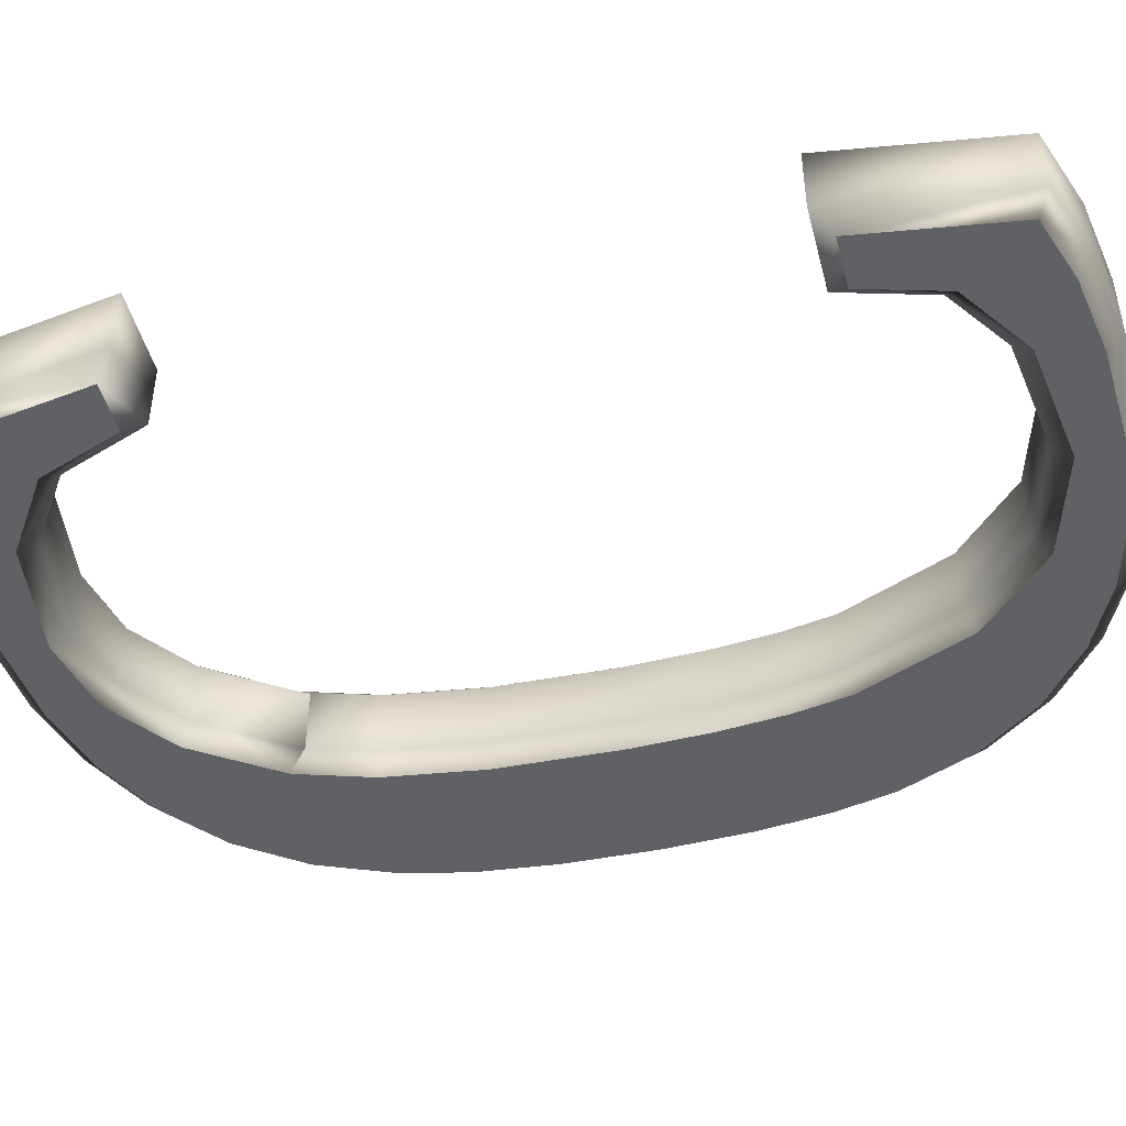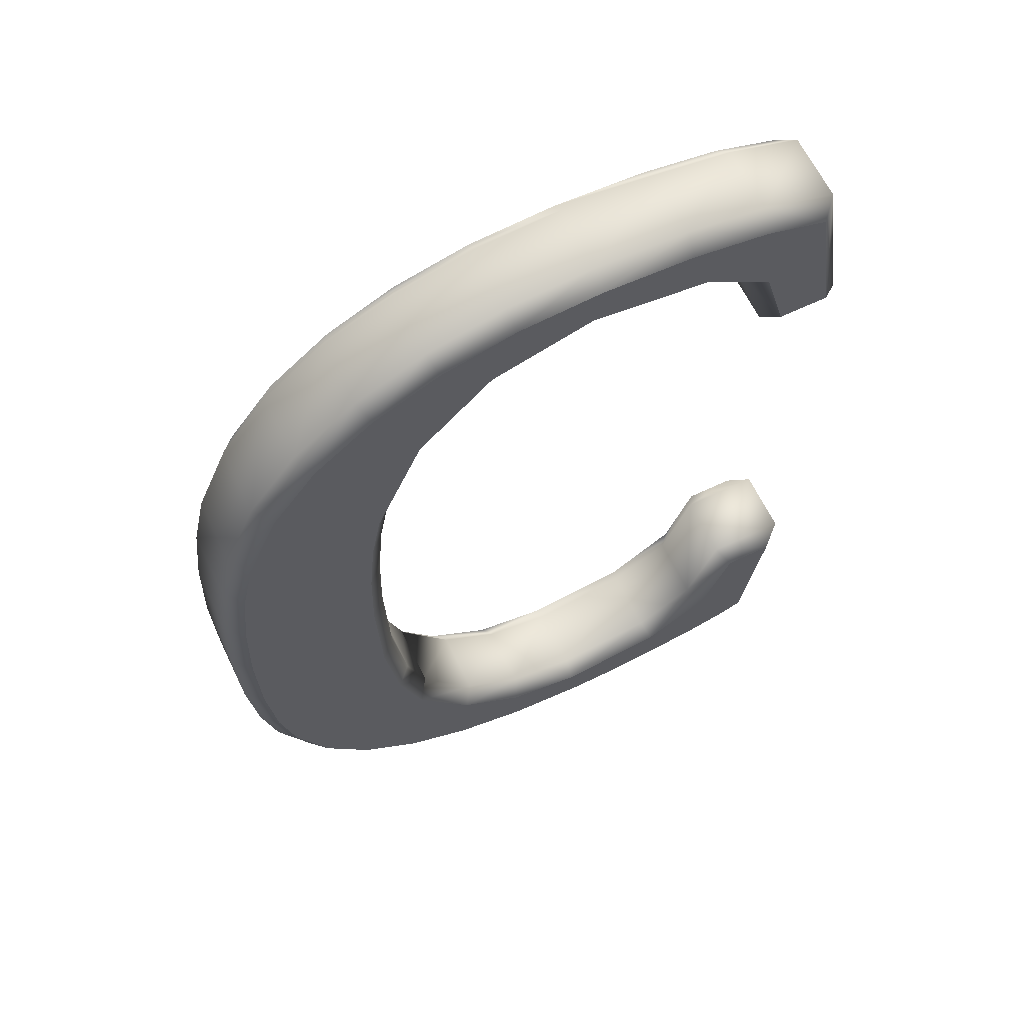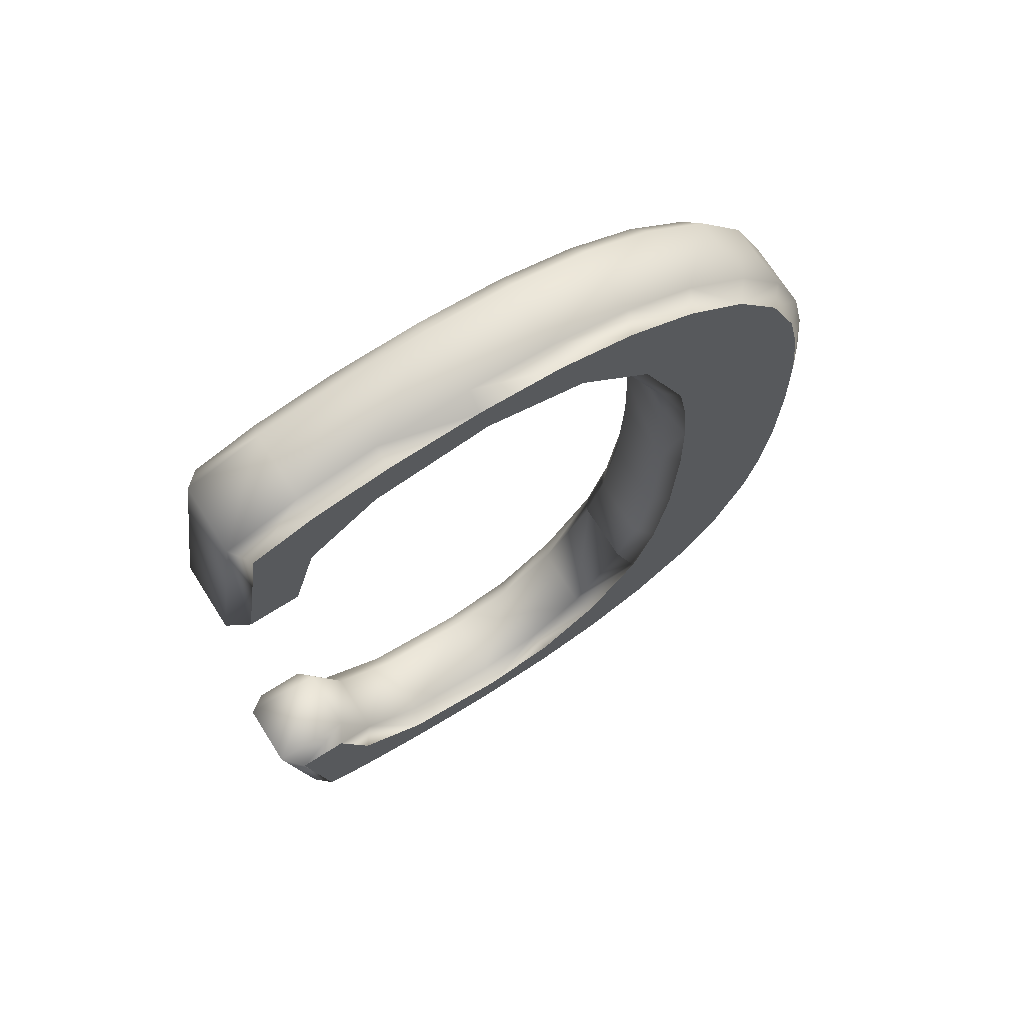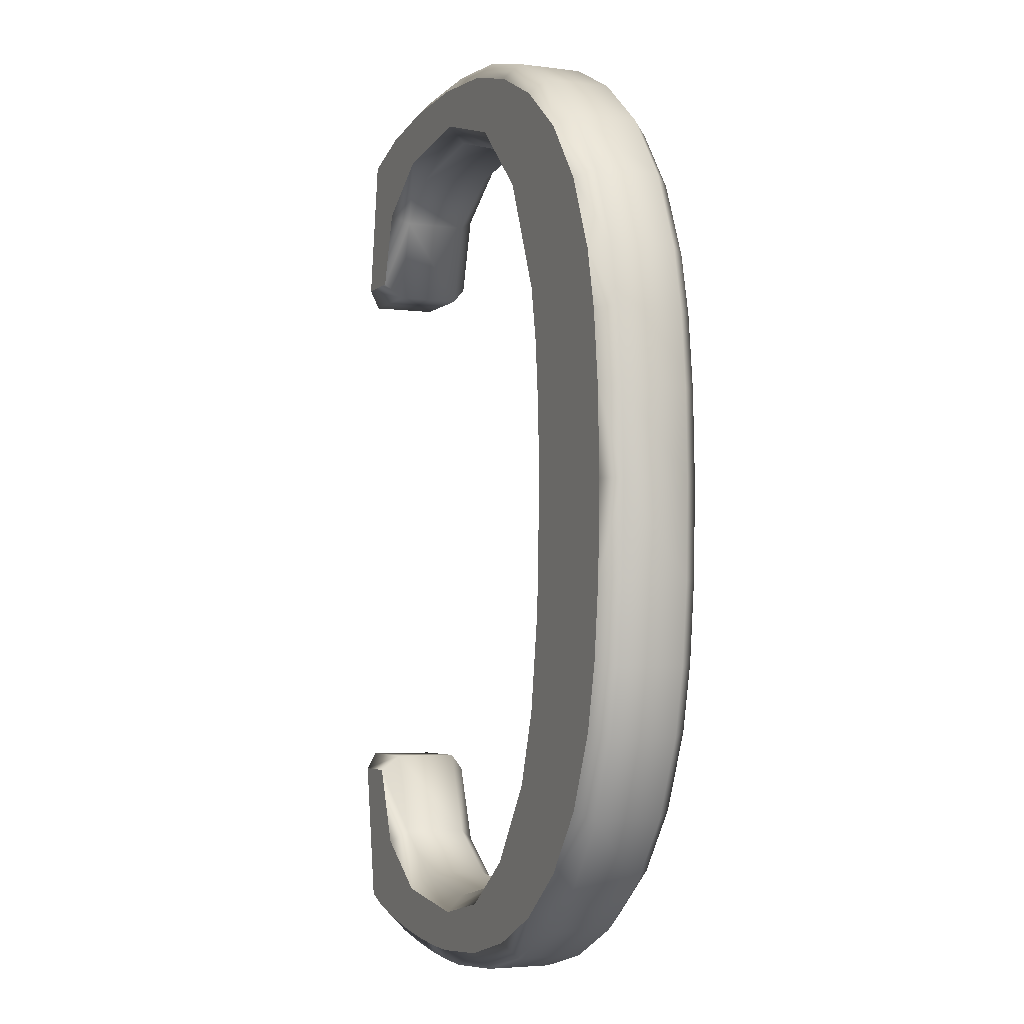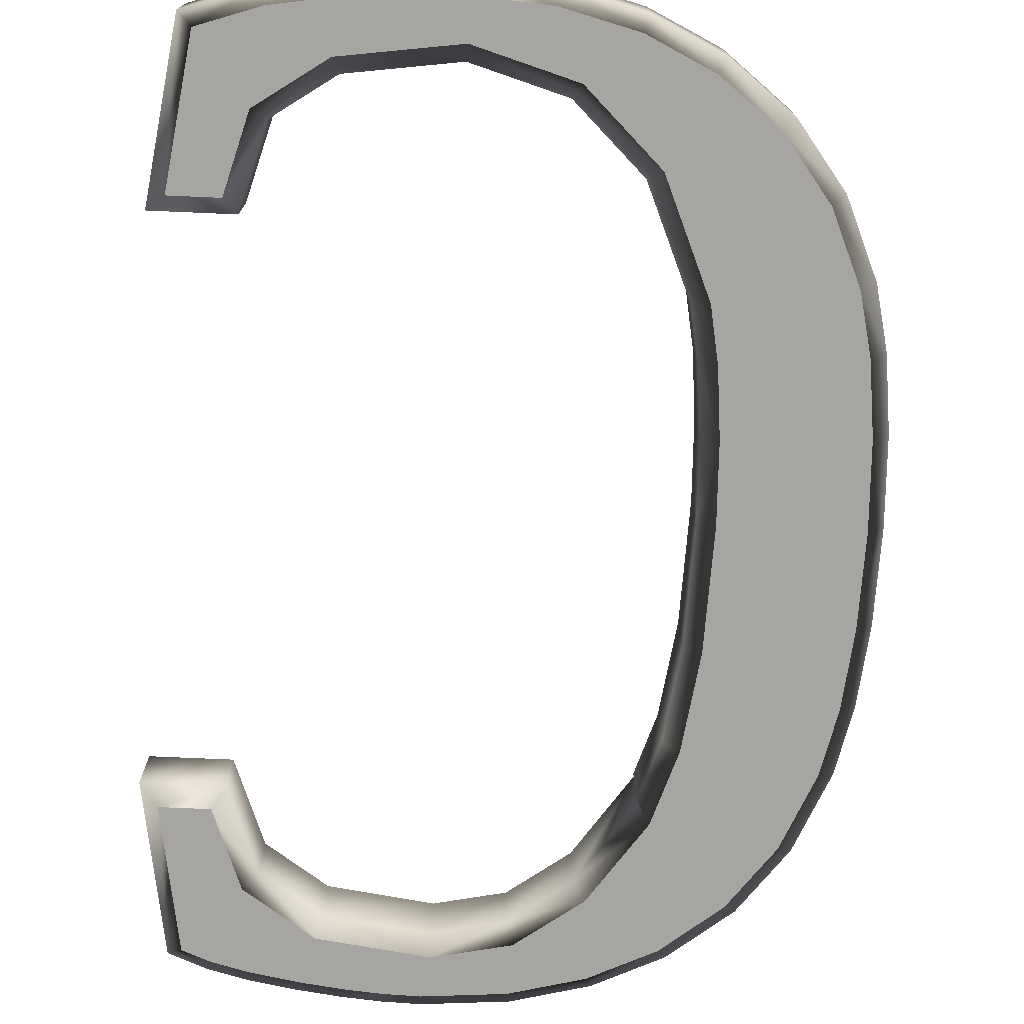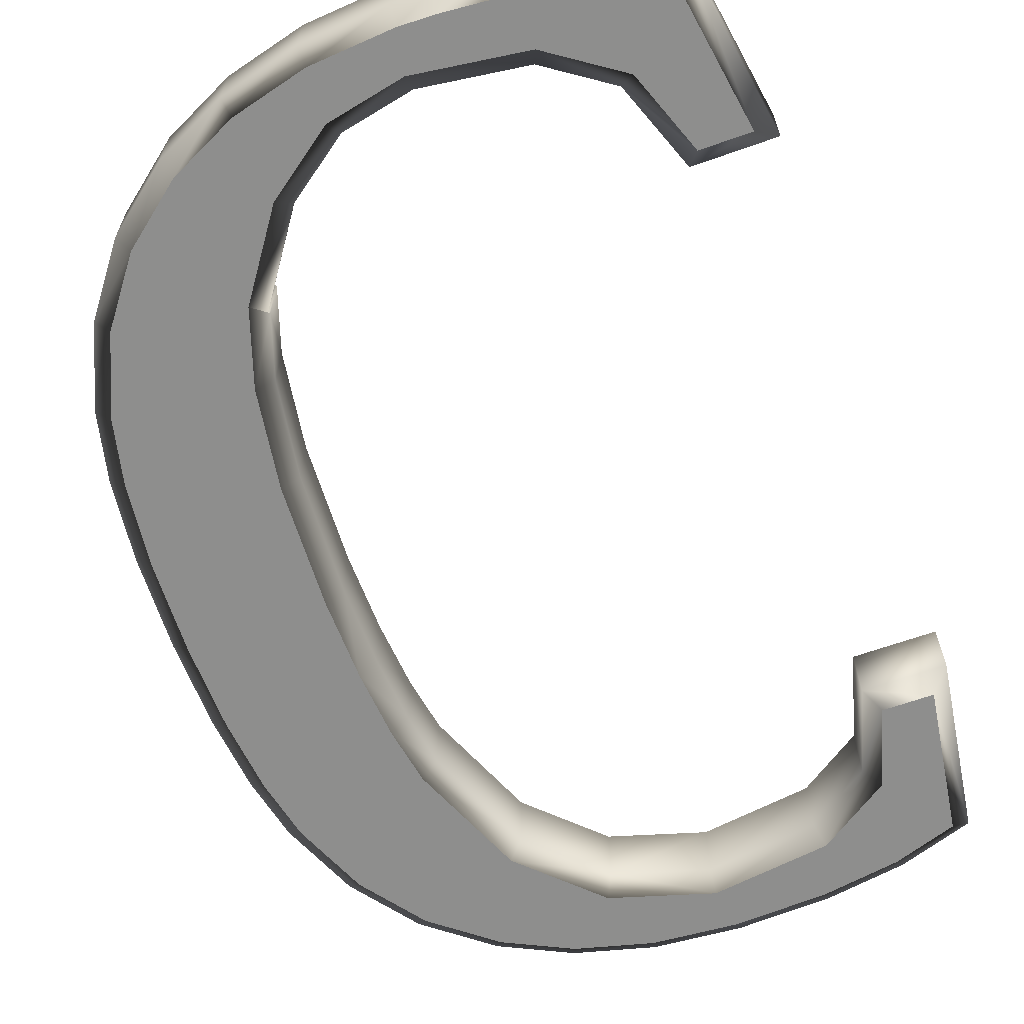
<metadata>
{"format":"obj","ext":"obj","renderer":"f3d","projection":"perspective","resolution":1024,"background":"white","views":[{"elev":-46.5,"azim":104.5,"up":"+Z"},{"elev":63.9,"azim":-25.7,"up":"+Y"},{"elev":70.5,"azim":147.6,"up":"+Y"},{"elev":-4.2,"azim":-113.3,"up":"+Y"},{"elev":-73.9,"azim":177.5,"up":"+Z"},{"elev":-64.8,"azim":19.7,"up":"+Z"}]}
</metadata>
<code>
v 0.1346 -0.2129 0.02
v 0.09729 -0.2383 0.02
v 0.03556 -0.2468 0.02
v -0.006763 -0.2379 0.02
v -0.04339 -0.2111 0.02
v -0.07875 -0.1598 0.02
v -0.07711 -0.1598 0.02
v -0.08893 -0.1235 0.02
v -0.09732 -0.06661 0.02
v -0.1002 0.005114 0.02
v -0.09897 0.05243 0.02
v -0.09542 0.0924 0.02
v -0.08967 0.1244 0.02
v -0.06215 0.19 0.02
v -0.02103 0.2301 0.02
v 0.03448 0.2467 0.02
v 0.09969 0.2376 0.02
v 0.1364 0.2126 0.02
v 0.151 0.1621 0.02
v 0.2 0.1621 0.02
v 0.1843 0.2667 0.02
v 0.1408 0.2813 0.02
v 0.09384 0.289 0.02
v 0.03841 0.2916 0.02
v -0.01287 0.2876 0.02
v -0.05941 0.2756 0.02
v -0.101 0.2553 0.02
v -0.1389 0.2251 0.02
v -0.1678 0.1866 0.02
v -0.1874 0.1404 0.02
v -0.1958 0.1029 0.02
v -0.2007 0.05781 0.02
v -0.2024 0.00504 0.02
v -0.2006 -0.05106 0.02
v -0.1953 -0.09909 0.02
v -0.1862 -0.1393 0.02
v -0.1661 -0.1865 0.02
v -0.1369 -0.2254 0.02
v -0.09907 -0.2557 0.02
v -0.05738 -0.2757 0.02
v -0.01099 -0.2877 0.02
v 0.03983 -0.2916 0.02
v 0.06207 -0.2909 0.02
v 0.08598 -0.2889 0.02
v 0.1118 -0.2855 0.02
v 0.1403 -0.2805 0.02
v 0.1634 -0.2745 0.02
v 0.1858 -0.2656 0.02
v 0.2024 -0.1613 0.02
v 0.1538 -0.1613 0.02
v 0.1346 -0.2129 -0.02
v 0.09729 -0.2383 -0.02
v 0.03556 -0.2468 -0.02
v -0.006763 -0.2379 -0.02
v -0.04339 -0.2111 -0.02
v -0.07875 -0.1598 -0.02
v -0.07711 -0.1598 -0.02
v -0.08893 -0.1235 -0.02
v -0.09732 -0.06661 -0.02
v -0.1002 0.005114 -0.02
v -0.09897 0.05243 -0.02
v -0.09542 0.0924 -0.02
v -0.08967 0.1244 -0.02
v -0.06215 0.19 -0.02
v -0.02103 0.2301 -0.02
v 0.03448 0.2467 -0.02
v 0.09969 0.2376 -0.02
v 0.1364 0.2126 -0.02
v 0.151 0.1621 -0.02
v 0.2 0.1621 -0.02
v 0.1843 0.2667 -0.02
v 0.1408 0.2813 -0.02
v 0.09384 0.289 -0.02
v 0.03841 0.2916 -0.02
v -0.01287 0.2876 -0.02
v -0.05941 0.2756 -0.02
v -0.101 0.2553 -0.02
v -0.1389 0.2251 -0.02
v -0.1678 0.1866 -0.02
v -0.1874 0.1404 -0.02
v -0.1958 0.1029 -0.02
v -0.2007 0.05781 -0.02
v -0.2024 0.00504 -0.02
v -0.2006 -0.05106 -0.02
v -0.1953 -0.09909 -0.02
v -0.1862 -0.1393 -0.02
v -0.1661 -0.1865 -0.02
v -0.1369 -0.2254 -0.02
v -0.09907 -0.2557 -0.02
v -0.05738 -0.2757 -0.02
v -0.01099 -0.2877 -0.02
v 0.03983 -0.2916 -0.02
v 0.06207 -0.2909 -0.02
v 0.08598 -0.2889 -0.02
v 0.1118 -0.2855 -0.02
v 0.1403 -0.2805 -0.02
v 0.1634 -0.2745 -0.02
v 0.1858 -0.2656 -0.02
v 0.2024 -0.1613 -0.02
v 0.1538 -0.1613 -0.02
v 0.1428 -0.2194 -0.03
v 0.101 -0.2479 -0.03
v 0.03521 -0.2569 -0.03
v -0.01092 -0.2472 -0.03
v -0.05066 -0.2182 -0.03
v -0.08437 -0.1698 -0.03
v -0.0987 -0.1258 -0.03
v -0.1073 -0.06754 -0.03
v -0.1102 0.005042 -0.03
v -0.109 0.053 -0.03
v -0.1053 0.09373 -0.03
v -0.09932 0.1272 -0.03
v -0.07059 0.1958 -0.03
v -0.02624 0.239 -0.03
v 0.03371 0.2569 -0.03
v 0.1034 0.2472 -0.03
v 0.145 0.2189 -0.03
v 0.1585 0.1721 -0.03
v 0.1884 0.1721 -0.03
v 0.1753 0.2592 -0.03
v 0.1384 0.2716 -0.03
v 0.0928 0.2791 -0.03
v 0.03857 0.2816 -0.03
v -0.01121 0.2777 -0.03
v -0.05593 0.2661 -0.03
v -0.09559 0.2468 -0.03
v -0.1316 0.218 -0.03
v -0.159 0.1815 -0.03
v -0.1778 0.1373 -0.03
v -0.1859 0.1012 -0.03
v -0.1908 0.05711 -0.03
v -0.1924 0.005042 -0.03
v -0.1906 -0.05035 -0.03
v -0.1854 -0.09743 -0.03
v -0.1767 -0.1362 -0.03
v -0.1573 -0.1814 -0.03
v -0.1297 -0.2184 -0.03
v -0.09372 -0.2472 -0.03
v -0.05394 -0.2663 -0.03
v -0.009345 -0.2778 -0.03
v 0.04007 -0.2816 -0.03
v 0.06149 -0.2809 -0.03
v 0.08491 -0.2789 -0.03
v 0.1103 -0.2756 -0.03
v 0.1381 -0.2707 -0.03
v 0.1603 -0.265 -0.03
v 0.1768 -0.2584 -0.03
v 0.1907 -0.1713 -0.03
v 0.1608 -0.1713 -0.03
v 0.1428 -0.2194 0.03
v 0.101 -0.2479 0.03
v 0.03521 -0.2569 0.03
v -0.01092 -0.2472 0.03
v -0.05066 -0.2182 0.03
v -0.08437 -0.1698 0.03
v -0.0987 -0.1258 0.03
v -0.1073 -0.06754 0.03
v -0.1102 0.005042 0.03
v -0.109 0.053 0.03
v -0.1053 0.09373 0.03
v -0.09932 0.1272 0.03
v -0.07059 0.1958 0.03
v -0.02624 0.239 0.03
v 0.03371 0.2569 0.03
v 0.1034 0.2472 0.03
v 0.145 0.2189 0.03
v 0.1585 0.1721 0.03
v 0.1884 0.1721 0.03
v 0.1753 0.2592 0.03
v 0.1384 0.2716 0.03
v 0.0928 0.2791 0.03
v 0.03857 0.2816 0.03
v -0.01121 0.2777 0.03
v -0.05593 0.2661 0.03
v -0.09559 0.2468 0.03
v -0.1316 0.218 0.03
v -0.159 0.1815 0.03
v -0.1778 0.1373 0.03
v -0.1859 0.1012 0.03
v -0.1908 0.05711 0.03
v -0.1924 0.005042 0.03
v -0.1906 -0.05035 0.03
v -0.1854 -0.09743 0.03
v -0.1767 -0.1362 0.03
v -0.1573 -0.1814 0.03
v -0.1297 -0.2184 0.03
v -0.09372 -0.2472 0.03
v -0.05394 -0.2663 0.03
v -0.009345 -0.2778 0.03
v 0.04007 -0.2816 0.03
v 0.06149 -0.2809 0.03
v 0.08491 -0.2789 0.03
v 0.1103 -0.2756 0.03
v 0.1381 -0.2707 0.03
v 0.1603 -0.265 0.03
v 0.1768 -0.2584 0.03
v 0.1907 -0.1713 0.03
v 0.1608 -0.1713 0.03
f 141 142 143
f 141 143 140
f 140 143 144
f 140 144 145
f 140 145 139
f 139 145 146
f 139 146 147
f 139 147 103
f 103 147 102
f 139 103 104
f 139 104 138
f 102 147 101
f 138 104 137
f 137 104 105
f 137 105 136
f 101 147 148
f 101 148 149
f 136 105 106
f 136 106 135
f 135 106 107
f 135 107 134
f 134 107 108
f 134 108 133
f 133 108 109
f 133 109 132
f 132 109 110
f 132 110 131
f 131 110 111
f 131 111 130
f 130 111 112
f 130 112 129
f 129 112 128
f 128 112 113
f 128 113 127
f 118 119 117
f 127 113 114
f 127 114 126
f 126 114 115
f 117 119 120
f 116 117 120
f 115 116 120
f 115 120 125
f 126 115 125
f 125 120 121
f 125 121 124
f 124 121 122
f 124 122 123
f 190 191 192
f 190 192 189
f 189 192 193
f 189 193 194
f 189 194 188
f 188 194 195
f 188 195 196
f 188 196 152
f 152 196 151
f 188 152 153
f 188 153 187
f 151 196 150
f 187 153 186
f 186 153 154
f 186 154 185
f 150 196 197
f 150 197 198
f 185 154 155
f 185 155 184
f 184 155 156
f 184 156 183
f 183 156 157
f 183 157 182
f 182 157 158
f 182 158 181
f 181 158 159
f 181 159 180
f 180 159 160
f 180 160 179
f 179 160 161
f 179 161 178
f 178 161 177
f 177 161 162
f 177 162 176
f 167 168 166
f 176 162 163
f 176 163 175
f 175 163 164
f 166 168 169
f 165 166 169
f 164 165 169
f 164 169 174
f 175 164 174
f 174 169 170
f 174 170 173
f 173 170 171
f 173 171 172
f 155 6 7
f 57 56 106
f 100 99 148
f 100 148 149
f 99 98 148
f 98 147 148
f 98 97 147
f 97 146 147
f 97 96 146
f 96 145 146
f 96 95 145
f 95 144 145
f 95 94 143
f 95 143 144
f 94 93 142
f 94 142 143
f 93 92 141
f 93 141 142
f 92 91 140
f 92 140 141
f 91 90 139
f 91 139 140
f 90 89 138
f 90 138 139
f 89 88 137
f 89 137 138
f 88 87 137
f 87 136 137
f 87 86 136
f 86 135 136
f 86 85 135
f 85 134 135
f 85 84 134
f 84 133 134
f 84 83 133
f 83 132 133
f 83 82 131
f 83 131 132
f 82 81 130
f 82 130 131
f 81 80 129
f 81 129 130
f 80 79 128
f 80 128 129
f 79 78 127
f 79 127 128
f 78 77 127
f 77 126 127
f 77 76 126
f 76 125 126
f 76 75 125
f 75 124 125
f 75 74 124
f 74 123 124
f 74 73 123
f 73 122 123
f 73 72 121
f 73 121 122
f 72 71 120
f 72 120 121
f 71 70 119
f 71 119 120
f 70 69 119
f 69 118 119
f 69 68 118
f 68 117 118
f 68 67 116
f 68 116 117
f 67 66 115
f 67 115 116
f 66 65 115
f 65 114 115
f 65 64 113
f 65 113 114
f 64 63 112
f 64 112 113
f 63 62 111
f 63 111 112
f 62 61 110
f 62 110 111
f 61 60 110
f 60 109 110
f 60 59 109
f 59 108 109
f 59 58 108
f 58 107 108
f 58 57 107
f 57 106 107
f 56 55 106
f 55 105 106
f 55 54 105
f 54 104 105
f 54 53 103
f 54 103 104
f 53 52 103
f 52 102 103
f 52 51 102
f 51 101 102
f 51 100 149
f 51 149 101
f 50 49 99
f 50 99 100
f 49 48 98
f 49 98 99
f 48 47 97
f 48 97 98
f 47 46 96
f 47 96 97
f 46 45 95
f 46 95 96
f 45 44 94
f 45 94 95
f 44 43 93
f 44 93 94
f 43 42 92
f 43 92 93
f 42 41 91
f 42 91 92
f 41 40 90
f 41 90 91
f 40 39 89
f 40 89 90
f 39 38 88
f 39 88 89
f 38 37 87
f 38 87 88
f 37 36 86
f 37 86 87
f 36 35 85
f 36 85 86
f 35 34 84
f 35 84 85
f 34 33 83
f 34 83 84
f 33 32 82
f 33 82 83
f 32 31 81
f 32 81 82
f 31 30 80
f 31 80 81
f 30 29 79
f 30 79 80
f 29 28 78
f 29 78 79
f 28 27 77
f 28 77 78
f 27 26 76
f 27 76 77
f 26 25 75
f 26 75 76
f 25 24 74
f 25 74 75
f 24 23 73
f 24 73 74
f 23 22 72
f 23 72 73
f 22 21 71
f 22 71 72
f 21 20 70
f 21 70 71
f 20 19 69
f 20 69 70
f 19 18 68
f 19 68 69
f 18 17 67
f 18 67 68
f 17 16 66
f 17 66 67
f 16 15 65
f 16 65 66
f 15 14 64
f 15 64 65
f 14 13 63
f 14 63 64
f 13 12 62
f 13 62 63
f 12 11 61
f 12 61 62
f 11 10 60
f 11 60 61
f 10 9 59
f 10 59 60
f 9 8 58
f 9 58 59
f 8 7 57
f 8 57 58
f 7 6 56
f 7 56 57
f 6 5 55
f 6 55 56
f 5 4 54
f 5 54 55
f 4 3 53
f 4 53 54
f 3 2 52
f 3 52 53
f 2 1 51
f 2 51 52
f 1 50 100
f 1 100 51
f 198 197 50
f 197 49 50
f 197 196 48
f 197 48 49
f 196 195 47
f 196 47 48
f 195 194 46
f 195 46 47
f 194 193 45
f 194 45 46
f 193 192 45
f 192 44 45
f 192 191 44
f 191 43 44
f 191 190 43
f 190 42 43
f 190 189 42
f 189 41 42
f 189 188 41
f 188 40 41
f 188 187 40
f 187 39 40
f 187 186 39
f 186 38 39
f 186 185 37
f 186 37 38
f 185 184 36
f 185 36 37
f 184 183 35
f 184 35 36
f 183 182 34
f 183 34 35
f 182 181 33
f 182 33 34
f 181 180 33
f 180 32 33
f 180 179 32
f 179 31 32
f 179 178 31
f 178 30 31
f 178 177 30
f 177 29 30
f 177 176 29
f 176 28 29
f 176 175 27
f 176 27 28
f 175 174 26
f 175 26 27
f 174 173 25
f 174 25 26
f 173 172 24
f 173 24 25
f 172 171 23
f 172 23 24
f 171 170 23
f 170 22 23
f 170 169 22
f 169 21 22
f 169 168 21
f 168 20 21
f 168 167 19
f 168 19 20
f 167 166 18
f 167 18 19
f 166 165 18
f 165 17 18
f 165 164 17
f 164 16 17
f 164 163 15
f 164 15 16
f 163 162 15
f 162 14 15
f 162 161 14
f 161 13 14
f 161 160 13
f 160 12 13
f 160 159 12
f 159 11 12
f 159 158 10
f 159 10 11
f 158 157 9
f 158 9 10
f 157 156 8
f 157 8 9
f 156 155 7
f 156 7 8
f 155 154 5
f 155 5 6
f 154 153 4
f 154 4 5
f 153 152 4
f 152 3 4
f 152 151 2
f 152 2 3
f 1 2 151
f 1 151 150
f 50 1 198
f 1 150 198

</code>
